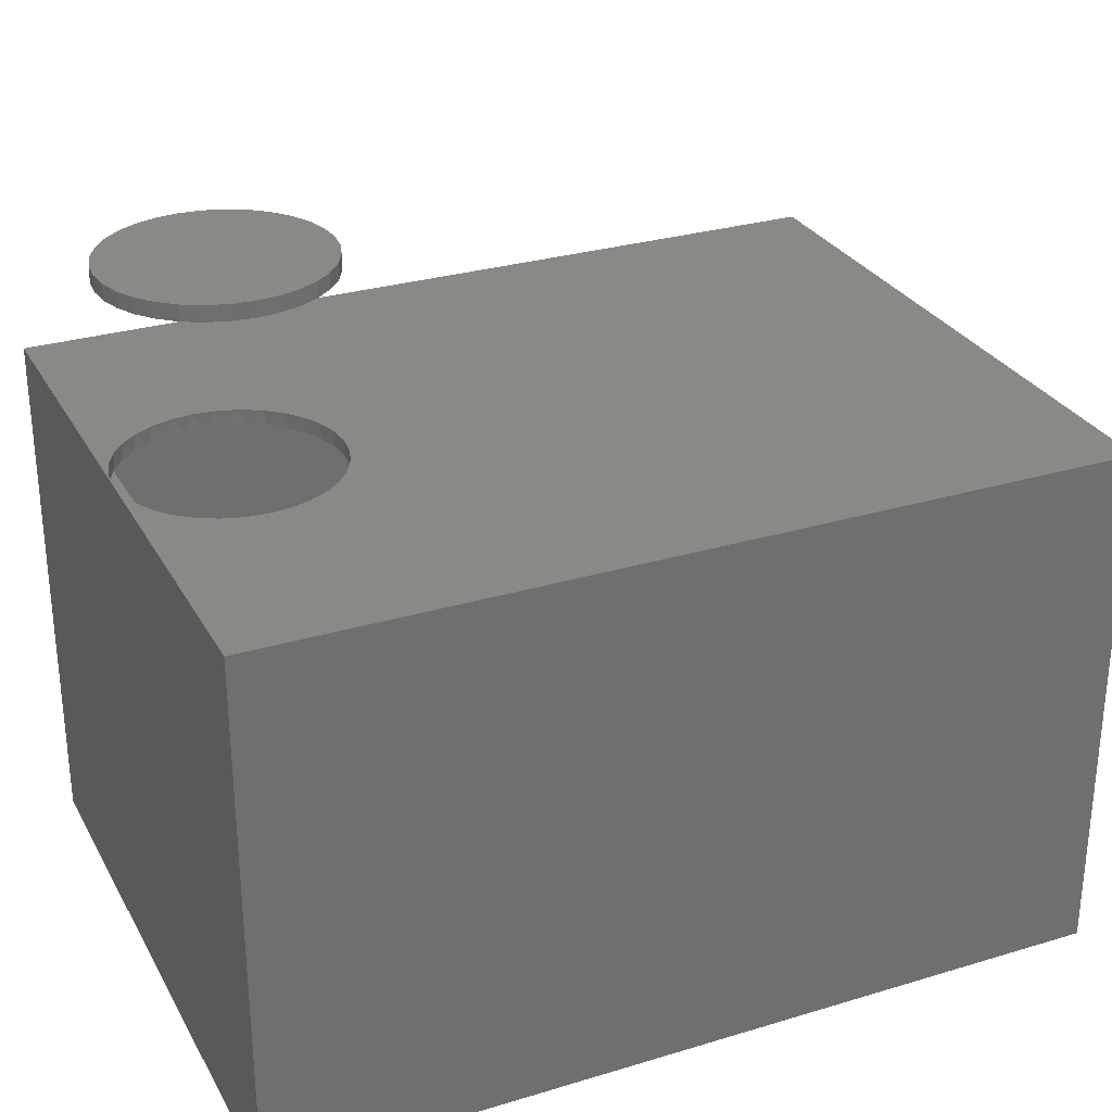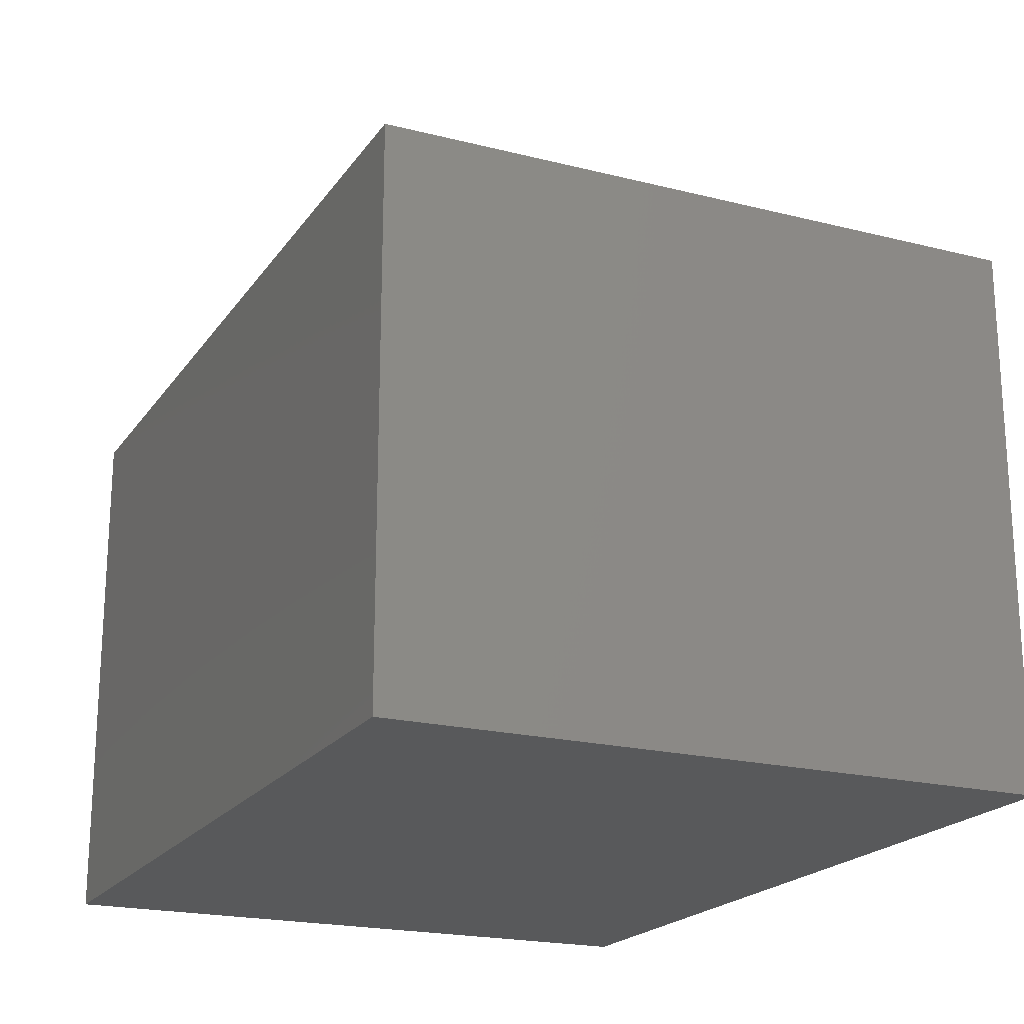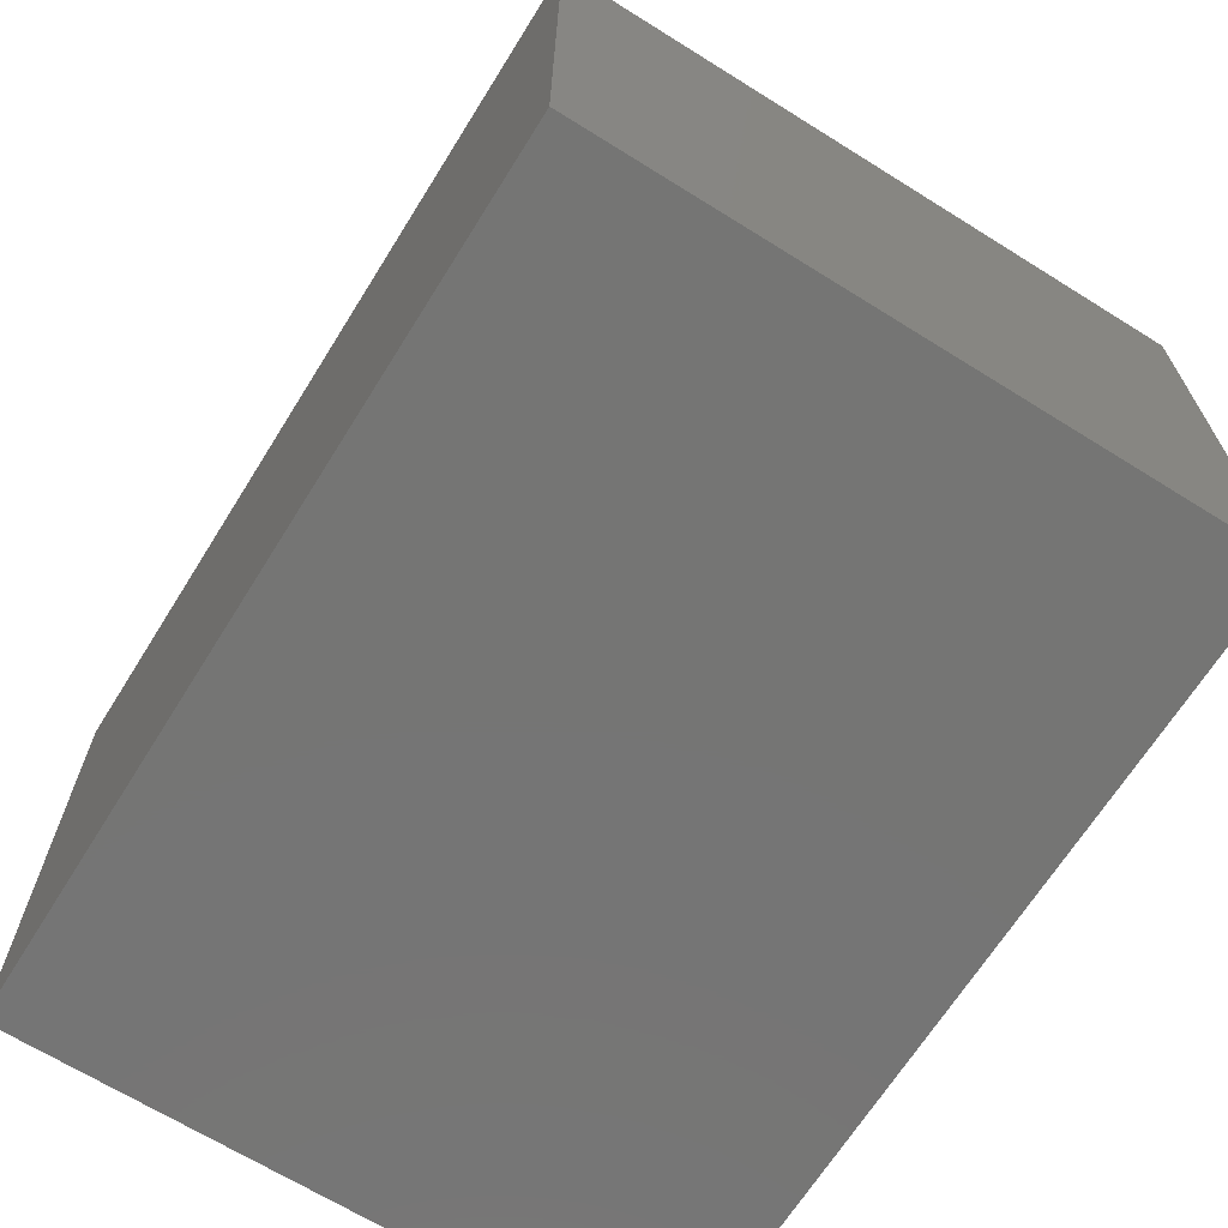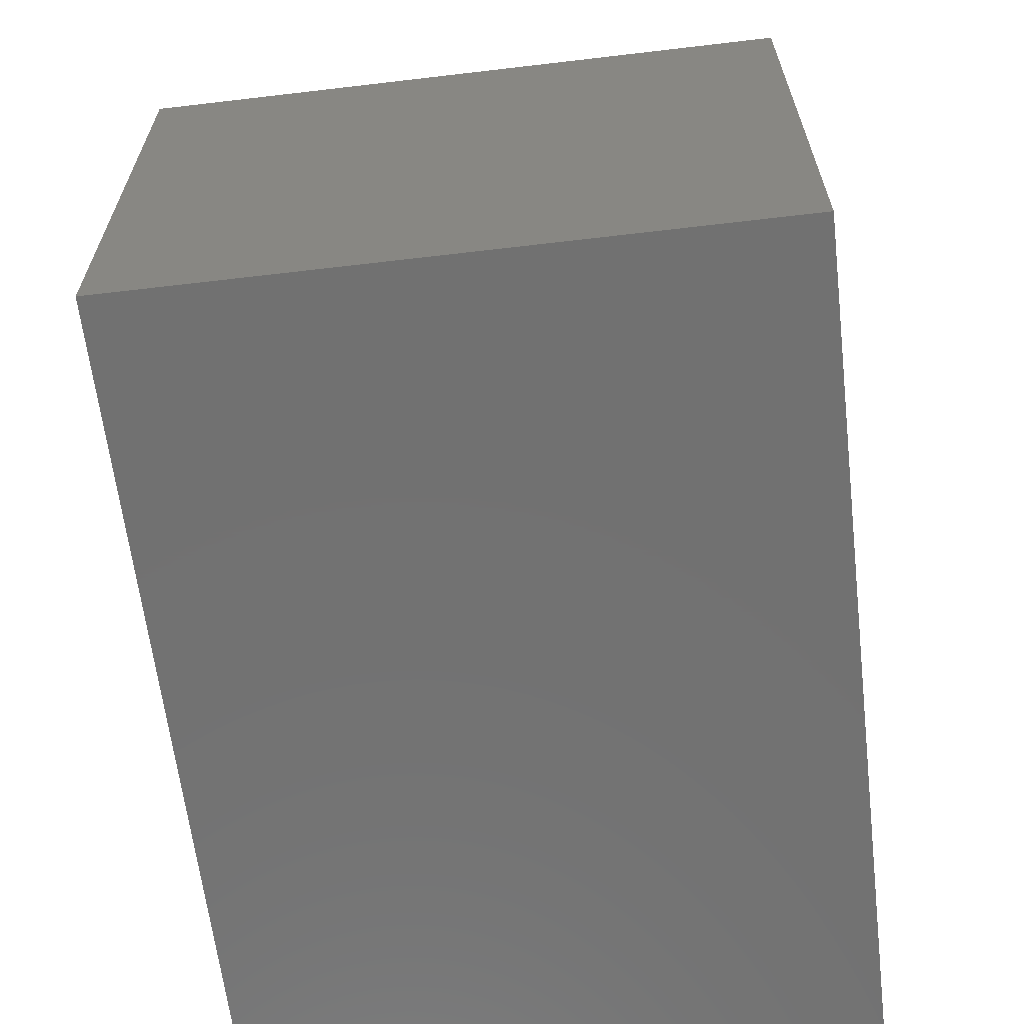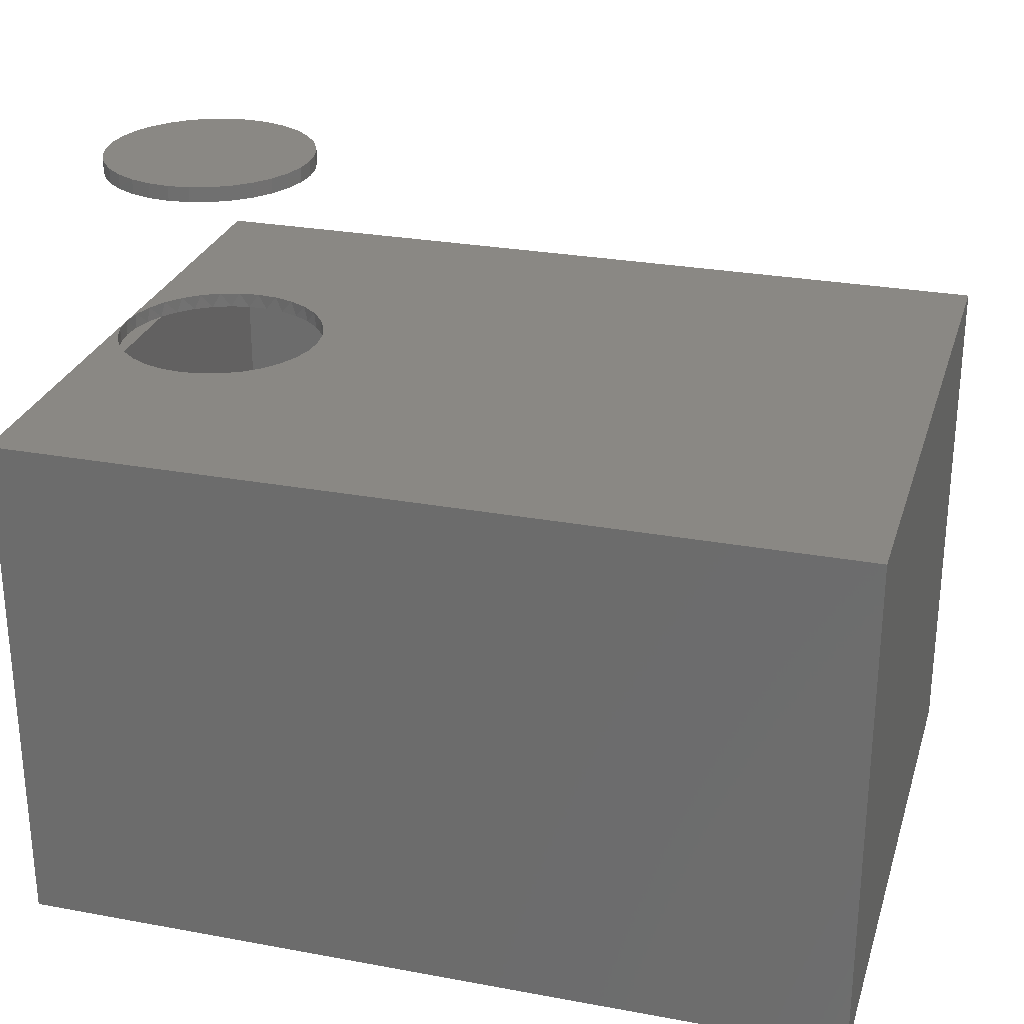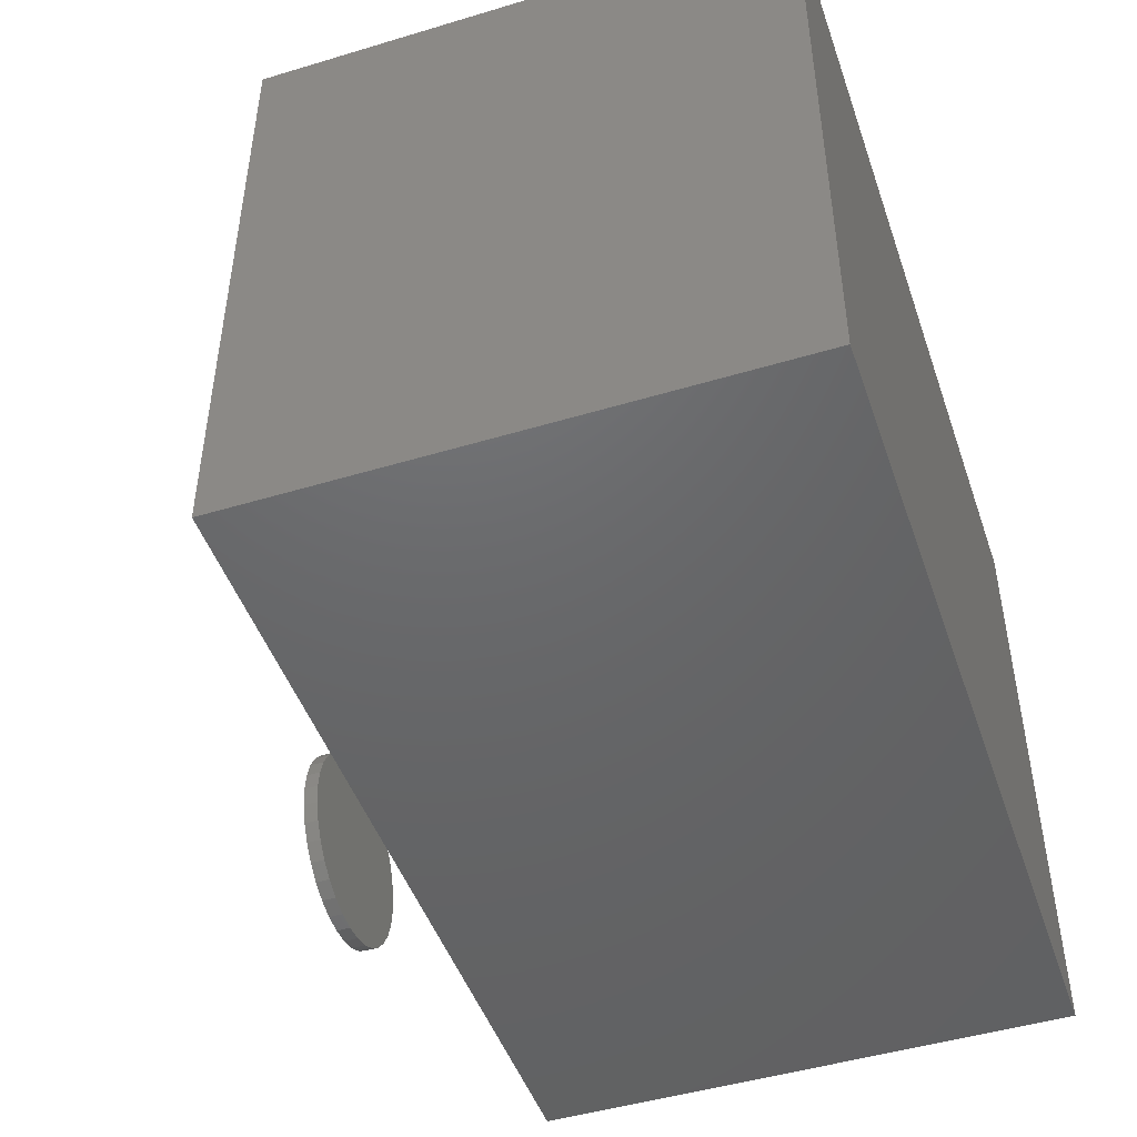
<metadata>
{"format":"stl","ext":"stl","renderer":"f3d","projection":"perspective","resolution":1024,"background":"white","views":[{"elev":28.9,"azim":-24.2,"up":"+Z"},{"elev":-20.3,"azim":65.2,"up":"+Z"},{"elev":-67.3,"azim":58.0,"up":"+Z"},{"elev":-63.4,"azim":96.8,"up":"+Z"},{"elev":27.3,"azim":15.9,"up":"+Z"},{"elev":-47.2,"azim":108.8,"up":"+Y"}]}
</metadata>
<code>
# stl→obj: 147 verts, 286 faces
v -0.224 -0.04017 0.5312
v -0.2249 -0.0423 0.5469
v -0.2186 -0.02156 0.5469
v -0.2332 -0.05851 0.5312
v -0.2351 -0.06141 0.5469
v -0.2456 -0.07484 0.5312
v -0.2488 -0.07815 0.5469
v -0.2609 -0.08859 0.5312
v -0.2656 -0.0919 0.5469
v -0.2784 -0.09928 0.5312
v -0.2847 -0.1021 0.5469
v -0.2976 -0.1065 0.5312
v -0.3054 -0.1084 0.5469
v -0.3178 -0.1101 0.5312
v -0.327 -0.1105 0.5469
v -0.3383 -0.1099 0.5312
v -0.3485 -0.1084 0.5469
v -0.3584 -0.106 0.5312
v -0.3693 -0.1021 0.5469
v -0.3775 -0.0983 0.5312
v -0.3884 -0.0919 0.5469
v -0.3948 -0.08727 0.5312
v -0.4051 -0.07815 0.5469
v -0.4098 -0.07322 0.5312
v -0.4189 -0.06141 0.5469
v -0.4354 -0.02156 0.5469
v -0.4291 -0.0423 0.5469
v -0.4305 -0.03881 0.5312
v -0.4219 -0.05666 0.5312
v -0.2184 -0.02043 0.5312
v -0.2164 0 0.5469
v -0.2164 0 0.5312
v -0.4357 -0.01972 0.5312
v -0.4375 1.354e-17 0.5312
v -0.4375 1.354e-17 0.5469
v -0.4305 0.03881 0.5312
v -0.4291 0.0423 0.5469
v -0.4354 0.02156 0.5469
v -0.4098 0.07322 0.5312
v -0.4051 0.07815 0.5469
v -0.4189 0.06141 0.5469
v -0.3948 0.08727 0.5312
v -0.3884 0.0919 0.5469
v -0.3775 0.0983 0.5312
v -0.3693 0.1021 0.5469
v -0.3584 0.106 0.5312
v -0.3485 0.1084 0.5469
v -0.3383 0.1099 0.5312
v -0.327 0.1105 0.5469
v -0.3178 0.1101 0.5312
v -0.3054 0.1084 0.5469
v -0.2976 0.1065 0.5312
v -0.2847 0.1021 0.5469
v -0.2784 0.09928 0.5312
v -0.2656 0.0919 0.5469
v -0.2609 0.08859 0.5312
v -0.2488 0.07815 0.5469
v -0.2456 0.07484 0.5312
v -0.2351 0.06141 0.5469
v -0.2332 0.05851 0.5312
v -0.2249 0.0423 0.5469
v -0.224 0.04017 0.5312
v -0.2186 0.02156 0.5469
v -0.4219 0.05666 0.5312
v -0.4357 0.01972 0.5312
v -0.2184 0.02043 0.5312
v -0.4375 1.354e-17 0.7344
v -0.4375 1.354e-17 0.75
v -0.4354 0.02156 0.7344
v -0.4354 0.02156 0.75
v -0.4291 0.0423 0.7344
v -0.4291 0.0423 0.75
v -0.4189 0.06141 0.7344
v -0.4189 0.06141 0.75
v -0.4051 0.07815 0.7344
v -0.4051 0.07815 0.75
v -0.3884 0.0919 0.7344
v -0.3884 0.0919 0.75
v -0.3693 0.1021 0.7344
v -0.3693 0.1021 0.75
v -0.3485 0.1084 0.7344
v -0.3485 0.1084 0.75
v -0.327 0.1105 0.7344
v -0.327 0.1105 0.75
v -0.3054 0.1084 0.7344
v -0.3054 0.1084 0.75
v -0.2847 0.1021 0.7344
v -0.2847 0.1021 0.75
v -0.2656 0.0919 0.7344
v -0.2656 0.0919 0.75
v -0.2488 0.07815 0.7344
v -0.2488 0.07815 0.75
v -0.2351 0.06141 0.7344
v -0.2351 0.06141 0.75
v -0.2249 0.0423 0.7344
v -0.2249 0.0423 0.75
v -0.2186 0.02156 0.7344
v -0.2186 0.02156 0.75
v -0.2164 -2.707e-17 0.7344
v -0.2164 0 0.75
v -0.2186 -0.02156 0.7344
v -0.2186 -0.02156 0.75
v -0.2249 -0.0423 0.7344
v -0.2249 -0.0423 0.75
v -0.2351 -0.06141 0.7344
v -0.2351 -0.06141 0.75
v -0.2488 -0.07815 0.7344
v -0.2488 -0.07815 0.75
v -0.2656 -0.0919 0.7344
v -0.2656 -0.0919 0.75
v -0.2847 -0.1021 0.7344
v -0.2847 -0.1021 0.75
v -0.3054 -0.1084 0.7344
v -0.3054 -0.1084 0.75
v -0.327 -0.1105 0.7344
v -0.327 -0.1105 0.75
v -0.3485 -0.1084 0.7344
v -0.3485 -0.1084 0.75
v -0.3693 -0.1021 0.7344
v -0.3693 -0.1021 0.75
v -0.3884 -0.0919 0.7344
v -0.3884 -0.0919 0.75
v -0.4051 -0.07815 0.7344
v -0.4051 -0.07815 0.75
v -0.4189 -0.06141 0.7344
v -0.4189 -0.06141 0.75
v -0.4291 -0.0423 0.7344
v -0.4291 -0.0423 0.75
v -0.4354 -0.02156 0.7344
v -0.4354 -0.02156 0.75
v -0.4375 0.3258 0.5469
v 0.4375 0.3258 0.5469
v 0.4375 -0.3281 0.5469
v -0.4375 -0.3281 0.5469
v -0.4375 -0.3281 0
v -0.4375 0.3258 0
v -0.4219 0 0.5312
v -0.4219 0.3102 0.01562
v -0.4219 0.3102 0.5312
v -0.4219 -0.3125 0.5312
v -0.4219 -0.3125 0.01562
v 0.4219 -0.3125 0.5312
v 0.4219 -0.3125 0.01562
v 0.4219 0.3102 0.01562
v 0.4219 0.3102 0.5312
v 0.4375 -0.3281 0
v 0.4375 0.3258 0
f 1 2 3
f 2 1 4
f 4 5 2
f 5 4 6
f 6 7 5
f 7 6 8
f 8 9 7
f 9 8 10
f 10 11 9
f 11 10 12
f 12 13 11
f 13 12 14
f 14 15 13
f 15 14 16
f 16 17 15
f 18 17 16
f 19 17 18
f 20 19 18
f 21 19 20
f 22 21 20
f 23 21 22
f 24 23 22
f 25 23 24
f 26 27 28
f 29 28 27
f 29 27 25
f 29 25 24
f 1 3 30
f 30 3 31
f 30 31 32
f 28 33 26
f 26 33 34
f 26 34 35
f 36 37 38
f 39 40 41
f 40 39 42
f 42 43 40
f 43 42 44
f 44 45 43
f 45 44 46
f 46 47 45
f 47 46 48
f 48 49 47
f 50 49 48
f 51 49 50
f 52 51 50
f 53 51 52
f 54 53 52
f 55 53 54
f 56 55 54
f 57 55 56
f 58 57 56
f 59 57 58
f 60 59 58
f 61 59 60
f 62 61 60
f 63 61 62
f 64 39 41
f 64 41 37
f 64 37 36
f 36 38 65
f 65 38 35
f 65 35 34
f 62 66 63
f 63 66 32
f 63 32 31
f 67 68 69
f 69 68 70
f 69 70 71
f 71 70 72
f 71 72 73
f 73 72 74
f 73 74 75
f 75 74 76
f 75 76 77
f 77 76 78
f 77 78 79
f 79 78 80
f 79 80 81
f 81 80 82
f 81 82 83
f 83 82 84
f 83 84 85
f 85 84 86
f 85 86 87
f 87 86 88
f 87 88 89
f 89 88 90
f 89 90 91
f 91 90 92
f 91 92 93
f 93 92 94
f 93 94 95
f 95 94 96
f 95 96 97
f 97 96 98
f 97 98 99
f 99 98 100
f 99 100 101
f 101 100 102
f 101 102 103
f 103 102 104
f 103 104 105
f 105 104 106
f 105 106 107
f 107 106 108
f 107 108 109
f 109 108 110
f 109 110 111
f 111 110 112
f 111 112 113
f 113 112 114
f 113 114 115
f 115 114 116
f 115 116 117
f 117 116 118
f 117 118 119
f 119 118 120
f 119 120 121
f 121 120 122
f 121 122 123
f 123 122 124
f 123 124 125
f 125 124 126
f 125 126 127
f 127 126 128
f 127 128 129
f 129 128 130
f 129 130 67
f 67 130 68
f 131 35 38
f 131 38 37
f 131 37 41
f 131 41 40
f 131 40 43
f 131 43 45
f 131 45 47
f 131 47 49
f 131 49 132
f 133 59 61
f 133 61 63
f 133 63 31
f 133 31 3
f 133 3 2
f 133 2 5
f 133 5 7
f 133 7 9
f 133 9 11
f 133 11 13
f 133 13 15
f 133 15 134
f 132 49 51
f 132 51 53
f 132 53 55
f 132 55 57
f 132 57 59
f 132 59 133
f 134 15 17
f 134 17 19
f 134 19 21
f 134 21 23
f 134 23 25
f 134 25 27
f 134 27 26
f 134 26 35
f 135 134 136
f 136 134 35
f 136 35 131
f 83 85 81
f 79 81 85
f 87 79 85
f 77 79 87
f 89 77 87
f 111 119 109
f 117 119 111
f 113 117 111
f 115 117 113
f 119 121 109
f 109 121 123
f 109 123 107
f 107 123 125
f 107 125 105
f 105 125 127
f 105 127 103
f 103 127 129
f 103 129 101
f 101 129 67
f 101 67 99
f 99 67 69
f 99 69 97
f 97 69 71
f 97 71 95
f 95 71 73
f 95 73 93
f 93 73 75
f 93 75 91
f 91 75 77
f 91 77 89
f 29 36 28
f 29 137 36
f 64 36 137
f 28 36 65
f 28 65 33
f 34 33 65
f 138 139 64
f 138 64 137
f 138 137 29
f 138 29 140
f 138 140 141
f 140 142 141
f 141 142 143
f 138 141 144
f 144 141 143
f 145 139 144
f 144 139 138
f 139 145 50
f 139 50 48
f 139 48 46
f 139 46 44
f 139 44 42
f 139 42 39
f 139 39 64
f 140 29 24
f 140 24 22
f 140 22 20
f 140 20 18
f 140 18 16
f 140 16 14
f 140 14 142
f 145 142 32
f 145 32 66
f 145 66 62
f 145 62 60
f 145 60 58
f 145 58 56
f 145 56 54
f 145 54 52
f 145 52 50
f 142 14 12
f 142 12 10
f 142 10 8
f 142 8 6
f 142 6 4
f 142 4 1
f 142 1 30
f 142 30 32
f 142 145 143
f 143 145 144
f 82 86 84
f 86 82 80
f 86 80 88
f 88 80 78
f 88 78 90
f 110 120 112
f 112 120 118
f 112 118 114
f 114 118 116
f 90 78 92
f 92 78 76
f 92 76 94
f 94 76 74
f 94 74 96
f 96 74 72
f 96 72 98
f 98 72 70
f 98 70 100
f 100 70 68
f 100 68 102
f 102 68 130
f 102 130 104
f 104 130 128
f 104 128 106
f 106 128 126
f 106 126 108
f 108 126 124
f 108 124 110
f 110 124 122
f 110 122 120
f 135 136 146
f 146 136 147
f 132 147 131
f 131 147 136
f 133 146 132
f 132 146 147
f 134 135 133
f 133 135 146

</code>
